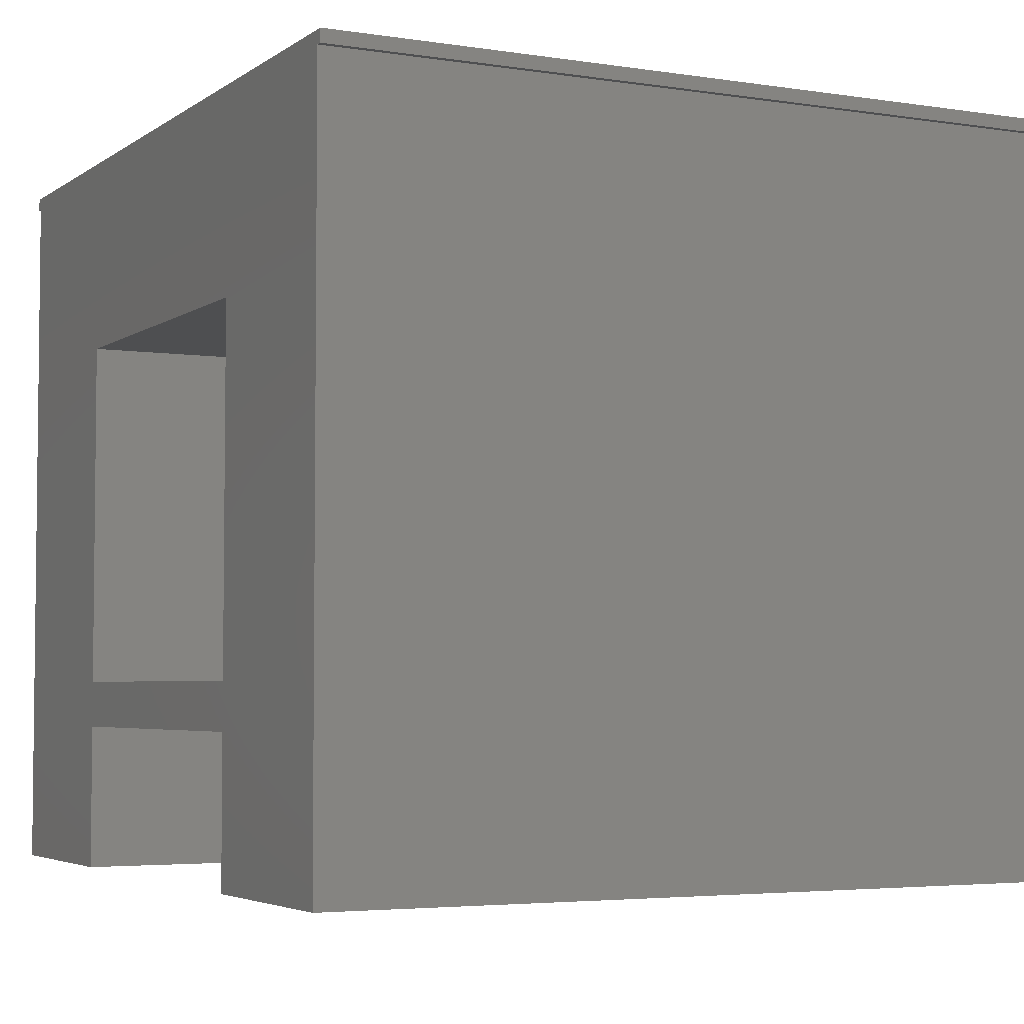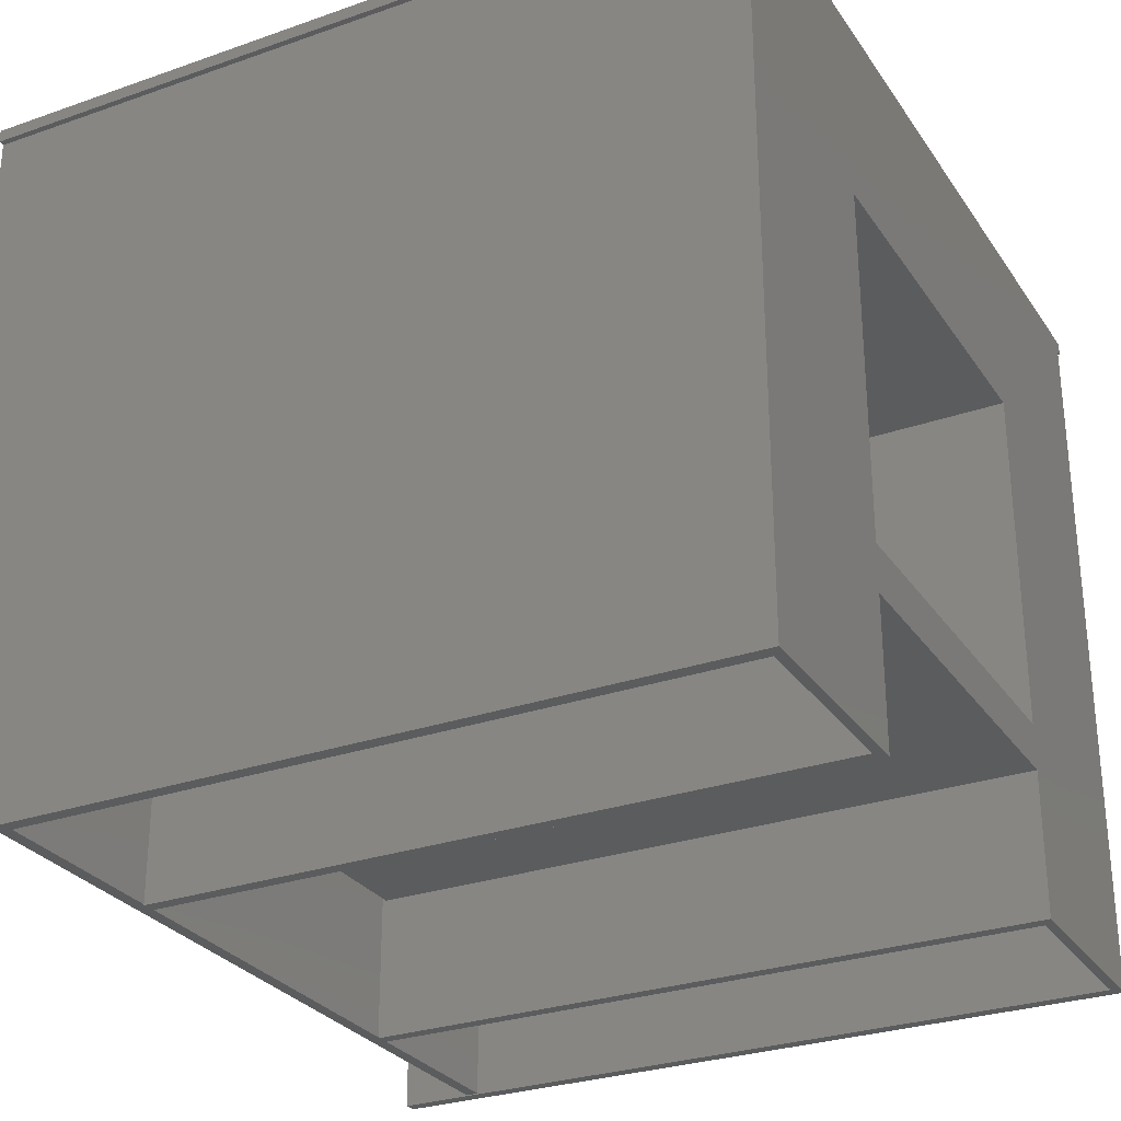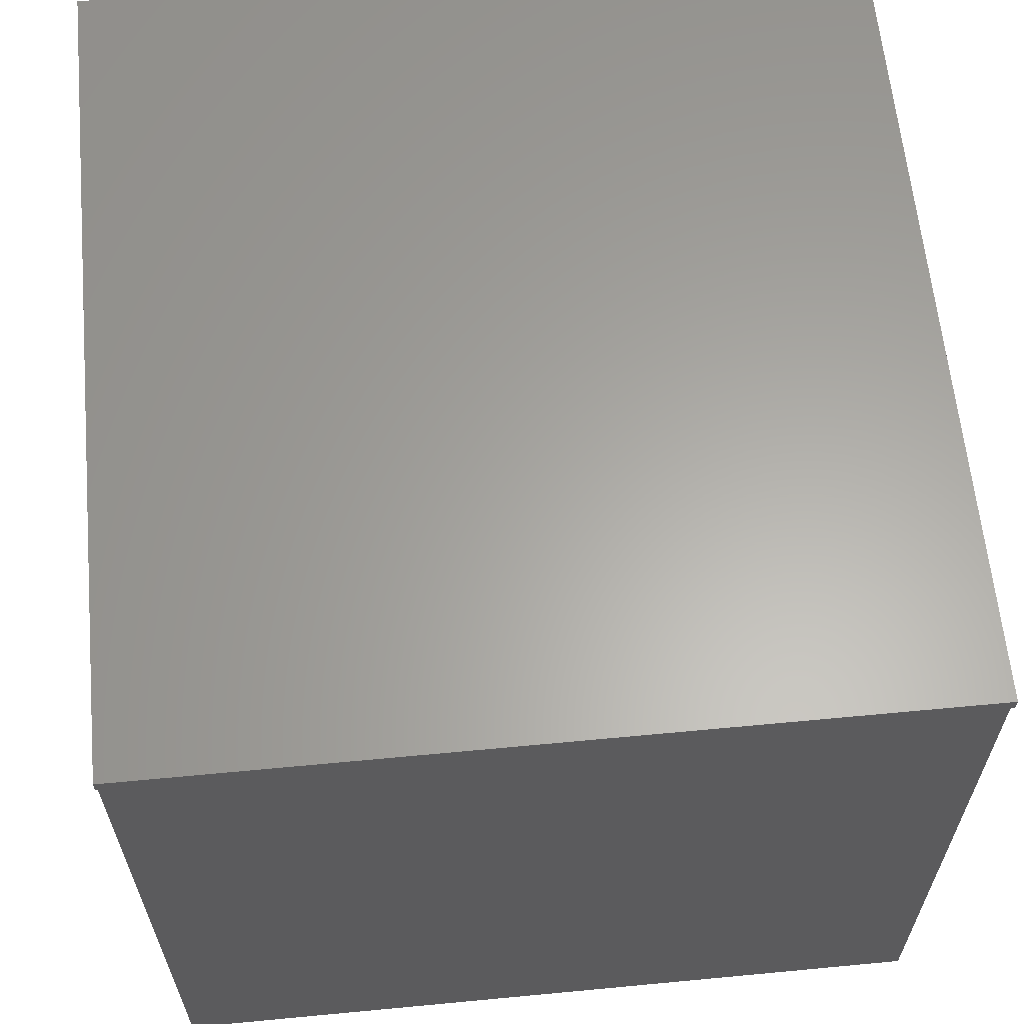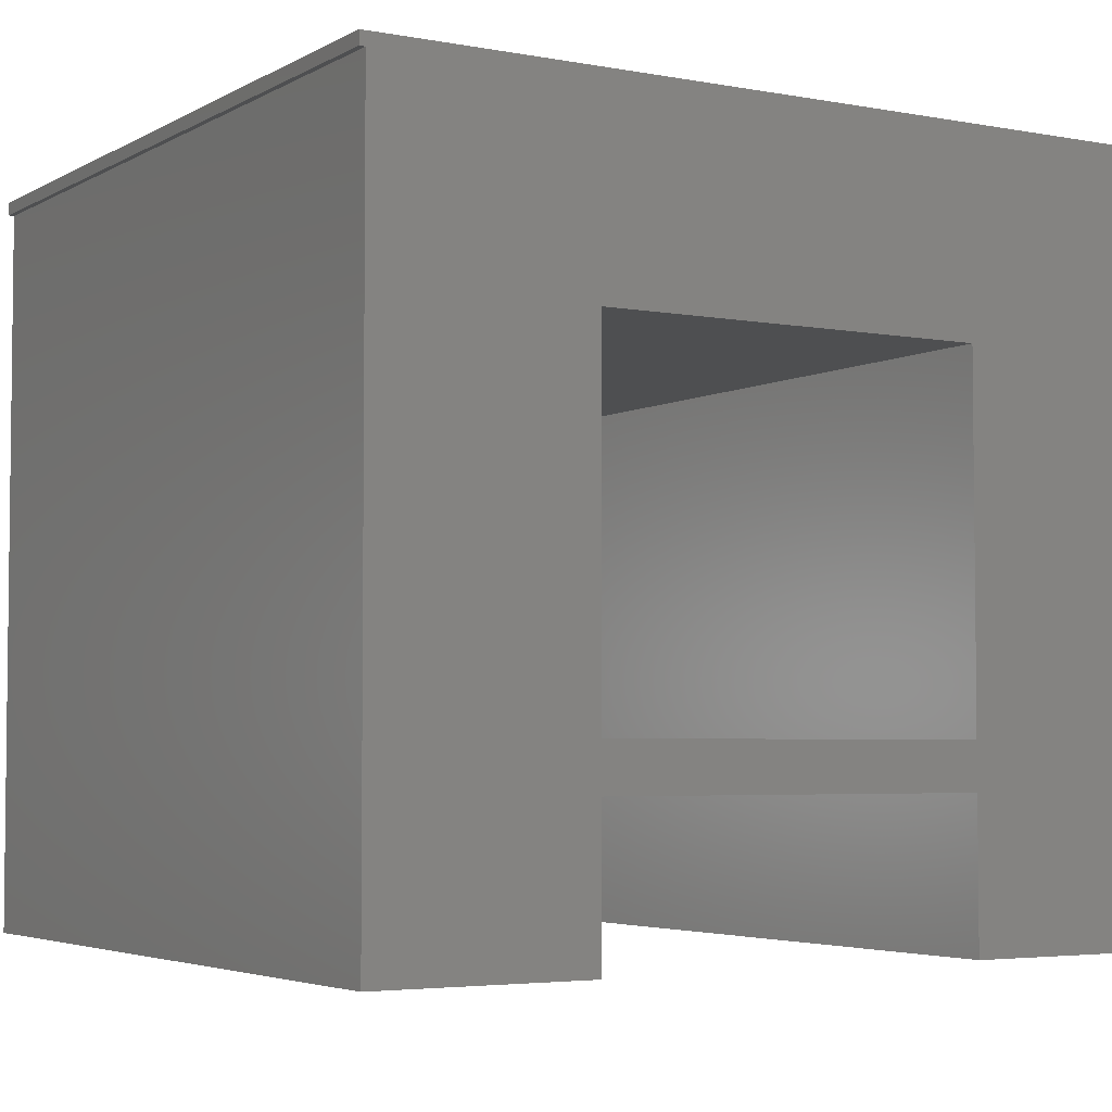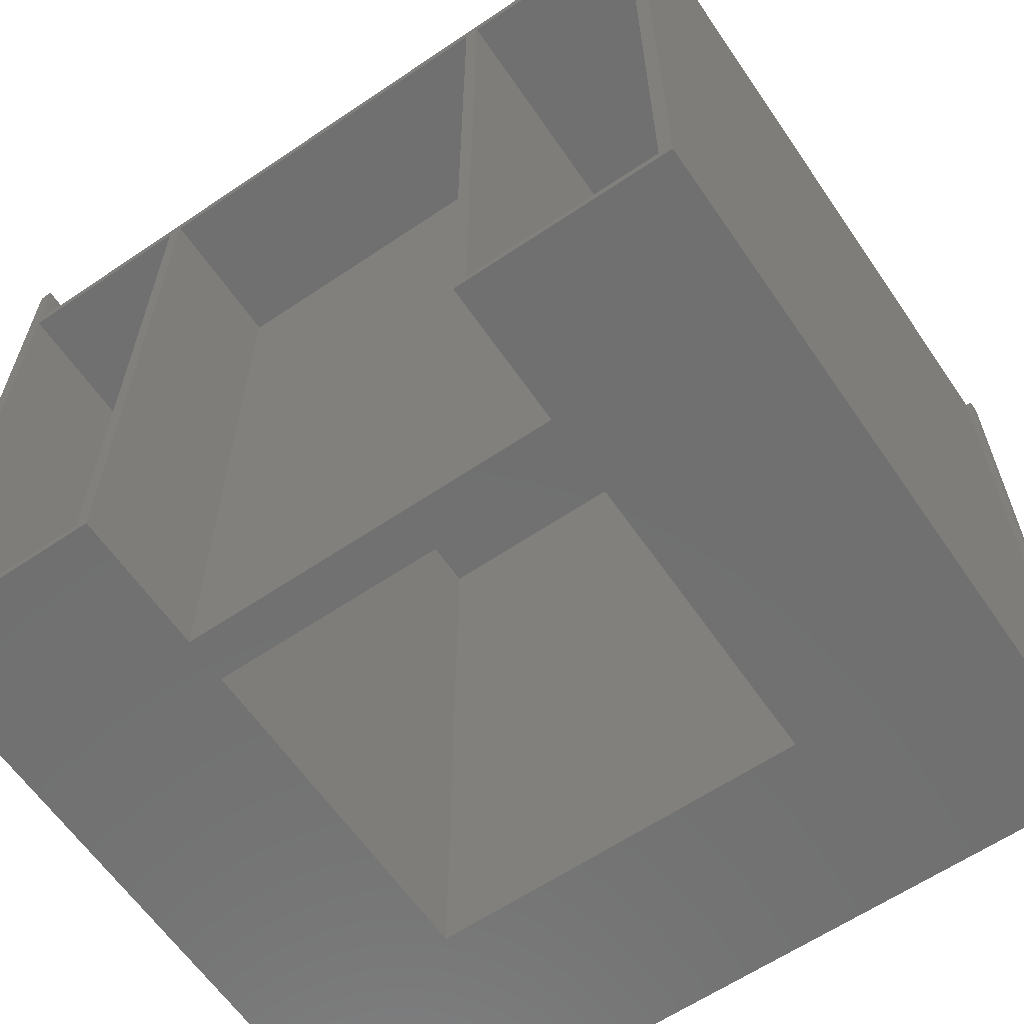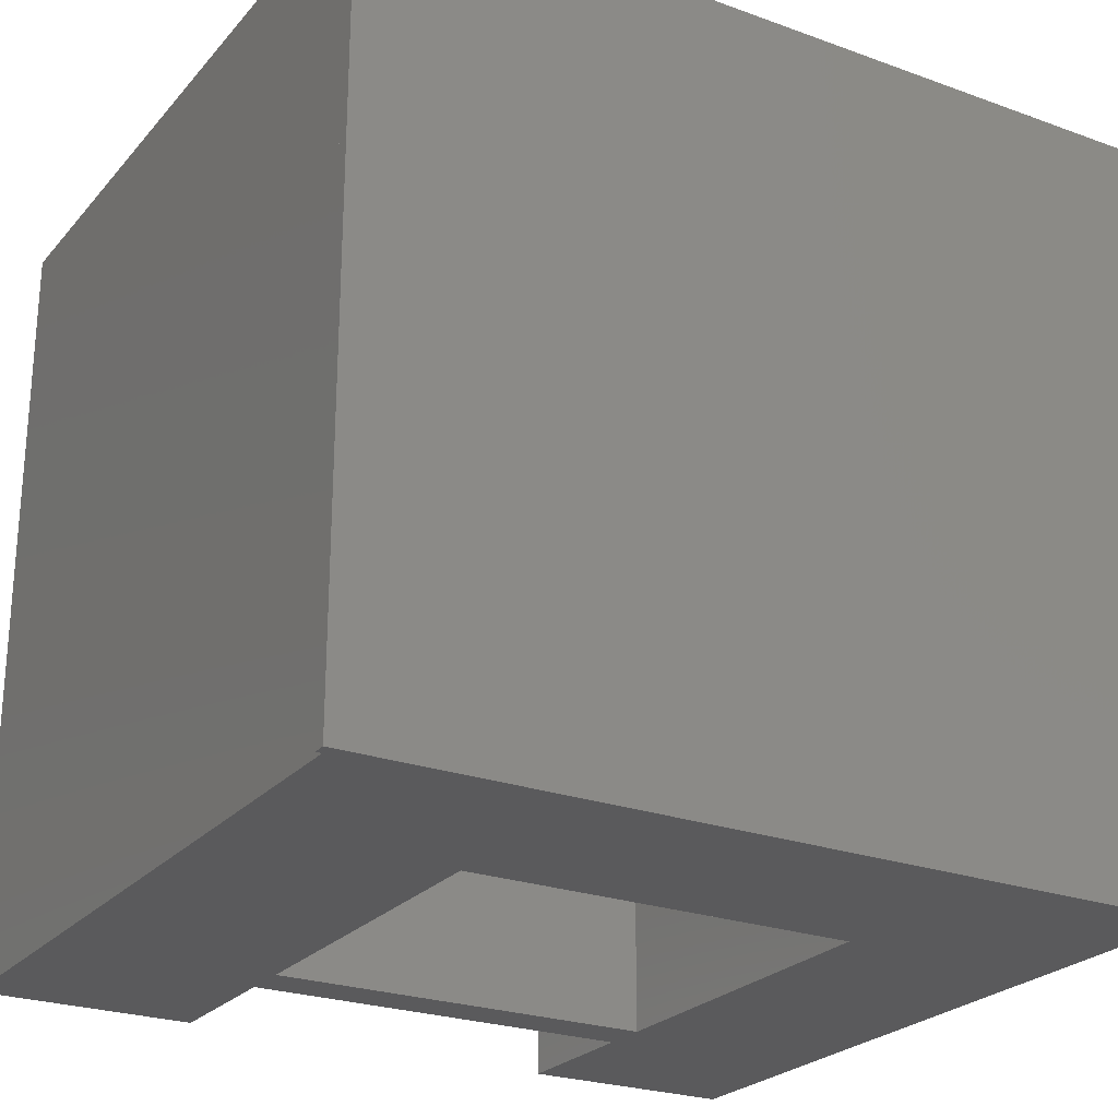
<metadata>
{"format":"stl","ext":"stl","renderer":"f3d","projection":"perspective","resolution":1024,"background":"white","views":[{"elev":-4.1,"azim":-116.9,"up":"+Y"},{"elev":-28.8,"azim":117.6,"up":"+Y"},{"elev":62.3,"azim":-95.5,"up":"+Y"},{"elev":-4.1,"azim":148.8,"up":"+Y"},{"elev":-62.2,"azim":34.4,"up":"+Z"},{"elev":-24.7,"azim":149.4,"up":"+Z"}]}
</metadata>
<code>
# stl→obj: 76 verts, 156 faces
v -52.7 50.58 53.34
v -52.7 -45.86 43.63
v -52.7 50.58 43.63
v -52.7 -46 53.34
v -52.7 -45.86 41.91
v -52.7 50.58 -49.53
v -52.7 50.58 41.91
v -52.7 -46 -49.53
v -27.34 50.58 -49.53
v -27.5 27.58 -49.53
v -27.34 27.58 -49.53
v -27.5 -46 -49.53
v 25.79 -26.68 -50.8
v 54.42 -46 -50.8
v 25.79 -46 -50.8
v 54.42 50.58 -50.8
v 55.2 52.3 -50.8
v 55.2 50.58 -50.8
v 25.79 -20.52 -50.8
v 25.79 26 -50.8
v -25.79 26 -50.8
v -25.79 -20.52 -50.8
v -54.42 50.58 -50.8
v -55.28 52.3 -50.8
v -55.28 50.58 -50.8
v -54.42 -46 -50.8
v -25.79 -26.68 -50.8
v -25.79 -46 -50.8
v -54.42 -46 53.34
v -25.79 -46 41.91
v -27.5 -46 41.91
v 52.7 50.58 -49.53
v 27.5 27.58 -49.53
v 52.7 -46 -49.53
v 27.34 50.58 -49.53
v 27.34 27.58 -49.53
v 27.5 -46 -49.53
v 52.7 -45.86 41.91
v 52.7 50.58 41.91
v 52.7 -46 53.34
v 52.7 -45.86 43.63
v 52.7 50.58 53.34
v 52.7 50.58 43.63
v 25.79 -46 41.91
v 27.5 -46 41.91
v 54.42 -46 53.34
v -27.34 50.58 -49.08
v -27.34 27.58 -49.08
v 27.34 50.58 -49.08
v 27.27 27.72 -49.08
v 27.34 27.58 -49.08
v -27.27 27.72 -49.08
v -27.27 27.58 -49.08
v 27.27 27.58 -49.08
v 25.79 26 41.91
v -25.79 26 41.91
v 55.2 52.3 53.34
v 54.42 50.58 53.34
v 55.2 50.58 53.34
v -54.42 50.58 53.34
v -55.28 52.3 53.34
v -55.28 50.58 53.34
v -27.5 -45.86 41.91
v -27.5 27.58 41.91
v -27.27 27.58 41.91
v -27.27 27.72 41.91
v 27.5 27.58 41.91
v 27.5 -45.86 41.91
v 27.27 27.72 41.91
v 27.27 27.58 41.91
v 25.79 -45.86 41.91
v -25.79 -45.86 41.91
v -25.79 -20.52 41.37
v -25.79 -26.68 41.37
v 25.79 -26.68 41.37
v 25.79 -20.52 41.37
f 1 2 3
f 2 4 5
f 4 2 1
f 5 6 7
f 5 8 6
f 8 5 4
f 9 10 11
f 6 10 9
f 8 10 6
f 10 8 12
f 13 14 15
f 16 17 18
f 19 14 13
f 14 19 16
f 20 16 19
f 20 17 16
f 21 17 20
f 22 23 21
f 24 21 23
f 24 23 25
f 21 24 17
f 26 27 28
f 27 26 22
f 23 22 26
f 27 19 13
f 19 27 22
f 29 8 4
f 8 26 12
f 26 8 29
f 12 30 31
f 12 28 30
f 28 12 26
f 32 33 34
f 35 33 32
f 33 35 36
f 34 33 37
f 32 38 39
f 40 38 34
f 34 38 32
f 41 42 43
f 41 40 42
f 38 40 41
f 44 37 45
f 37 15 34
f 15 37 44
f 34 46 40
f 34 14 46
f 14 34 15
f 11 47 9
f 47 11 48
f 49 50 51
f 49 52 50
f 47 52 49
f 48 52 47
f 52 48 53
f 51 50 54
f 51 35 49
f 35 51 36
f 21 55 56
f 55 21 20
f 57 58 59
f 58 42 46
f 57 42 58
f 57 1 42
f 1 60 4
f 61 1 57
f 1 61 60
f 60 61 62
f 46 42 40
f 4 60 29
f 46 16 58
f 16 46 14
f 26 60 23
f 60 26 29
f 10 63 64
f 12 63 10
f 63 12 31
f 63 5 64
f 65 64 66
f 67 38 68
f 38 67 39
f 69 67 70
f 67 69 39
f 66 39 69
f 66 7 39
f 64 7 66
f 7 64 5
f 71 45 68
f 45 71 44
f 63 30 72
f 30 63 31
f 72 55 71
f 55 72 56
f 56 73 21
f 72 73 56
f 73 72 74
f 28 74 72
f 28 72 30
f 74 28 27
f 21 73 22
f 53 64 65
f 48 64 53
f 10 48 11
f 48 10 64
f 15 75 13
f 75 15 71
f 71 15 44
f 76 20 19
f 20 76 55
f 71 76 75
f 76 71 55
f 68 33 67
f 37 68 45
f 68 37 33
f 67 51 70
f 33 51 67
f 51 33 36
f 70 51 54
f 25 61 24
f 61 25 62
f 59 17 57
f 17 59 18
f 25 60 62
f 60 25 23
f 16 59 58
f 59 16 18
f 3 42 1
f 42 3 43
f 7 47 39
f 6 47 7
f 47 6 9
f 49 39 47
f 32 49 35
f 49 32 39
f 17 61 57
f 61 17 24
f 53 66 52
f 66 53 65
f 70 50 69
f 50 70 54
f 50 66 69
f 66 50 52
f 3 41 43
f 41 3 2
f 63 2 5
f 72 2 63
f 2 72 41
f 71 41 72
f 68 41 71
f 41 68 38
f 73 75 76
f 75 73 74
f 19 73 76
f 73 19 22
f 27 75 74
f 75 27 13

</code>
